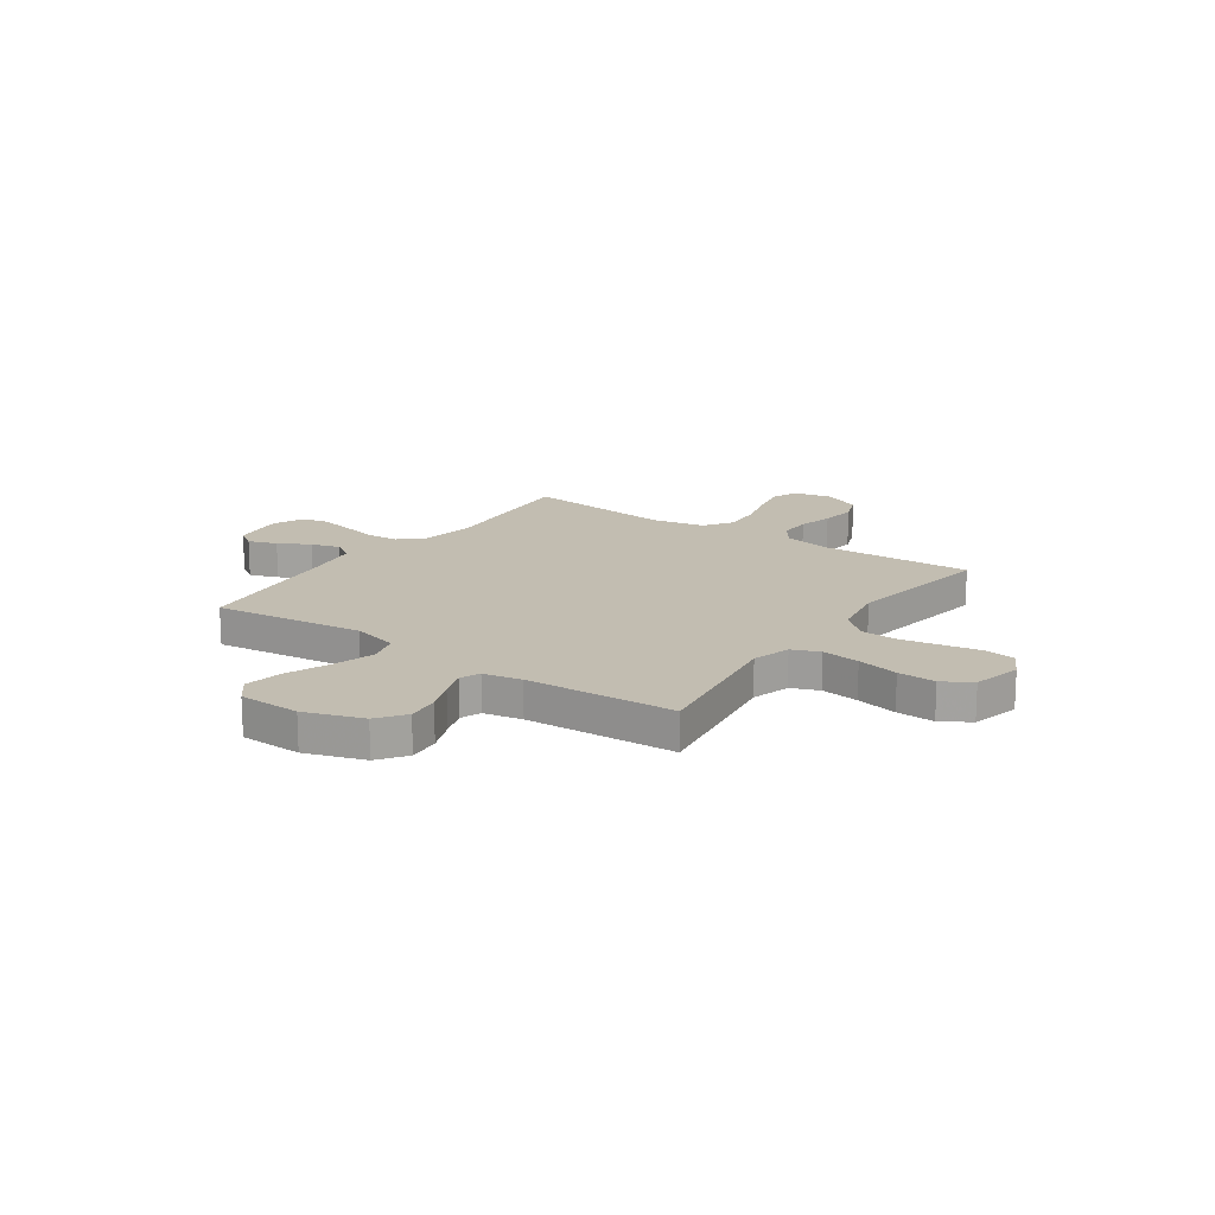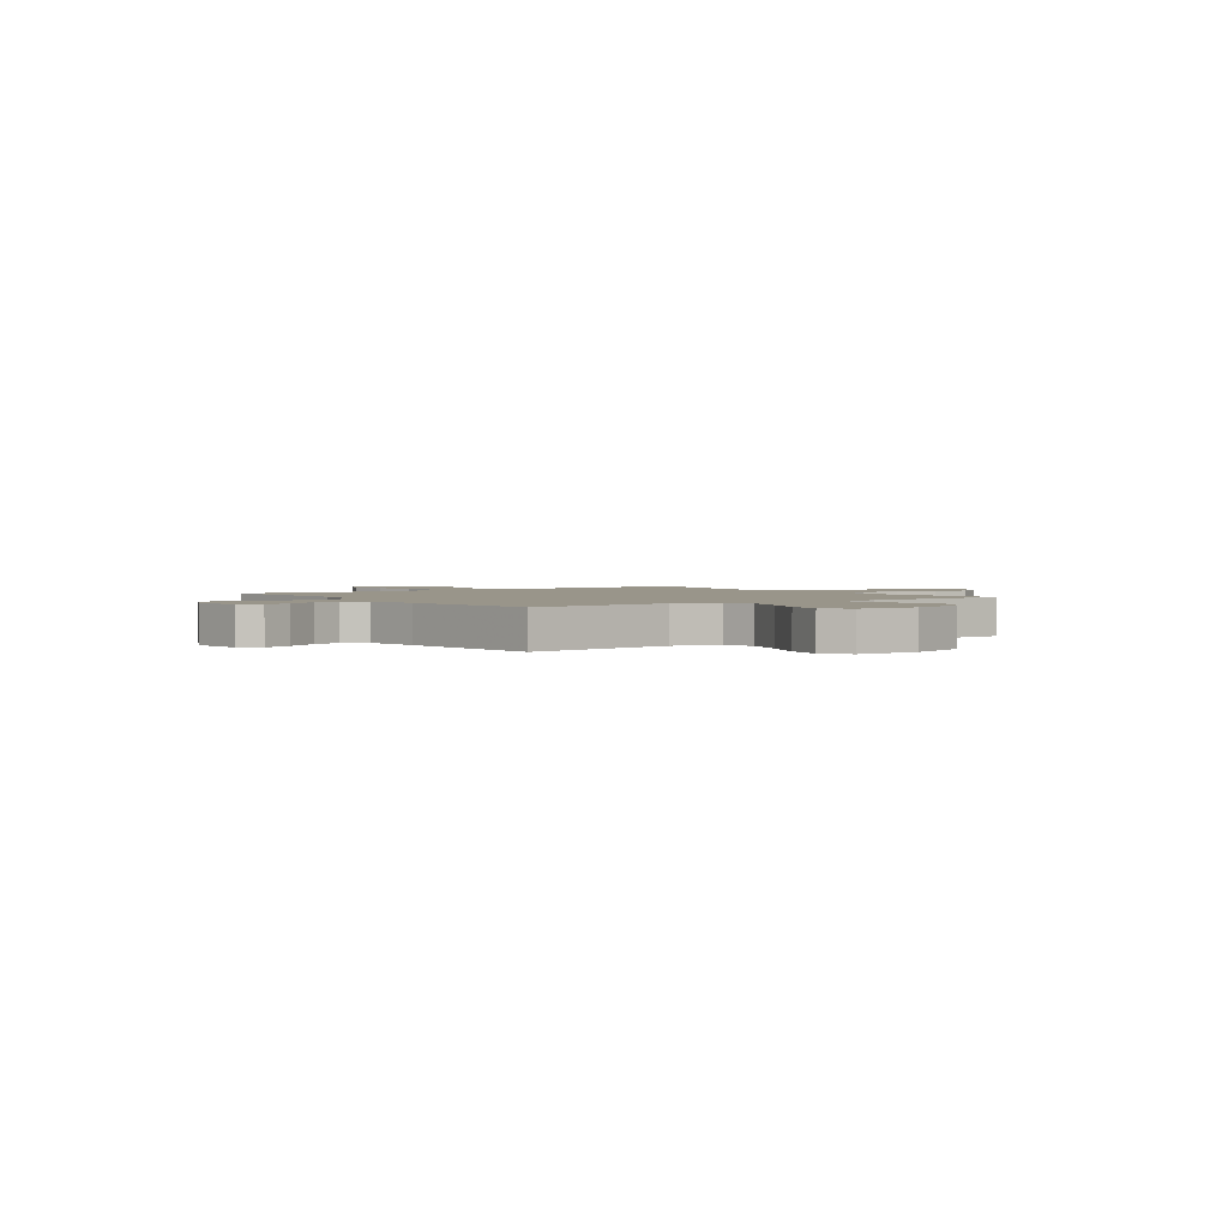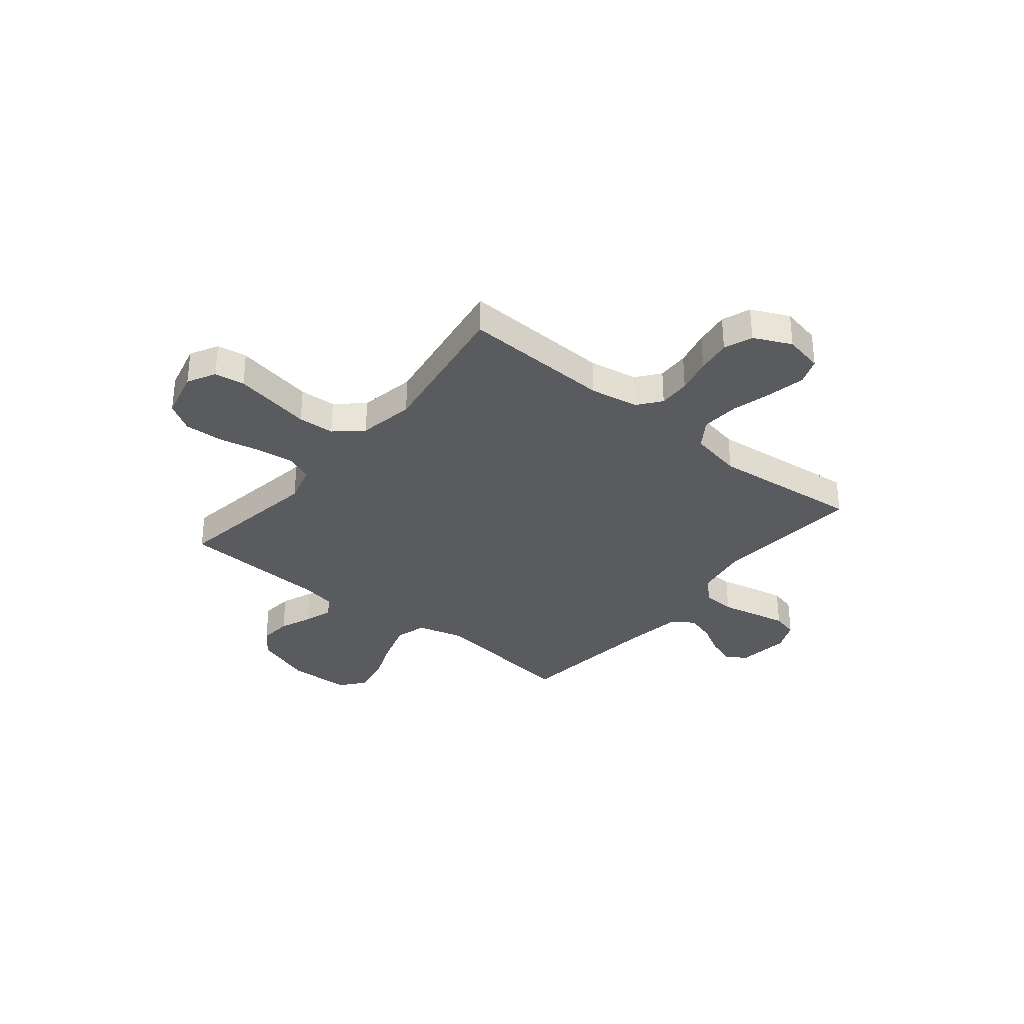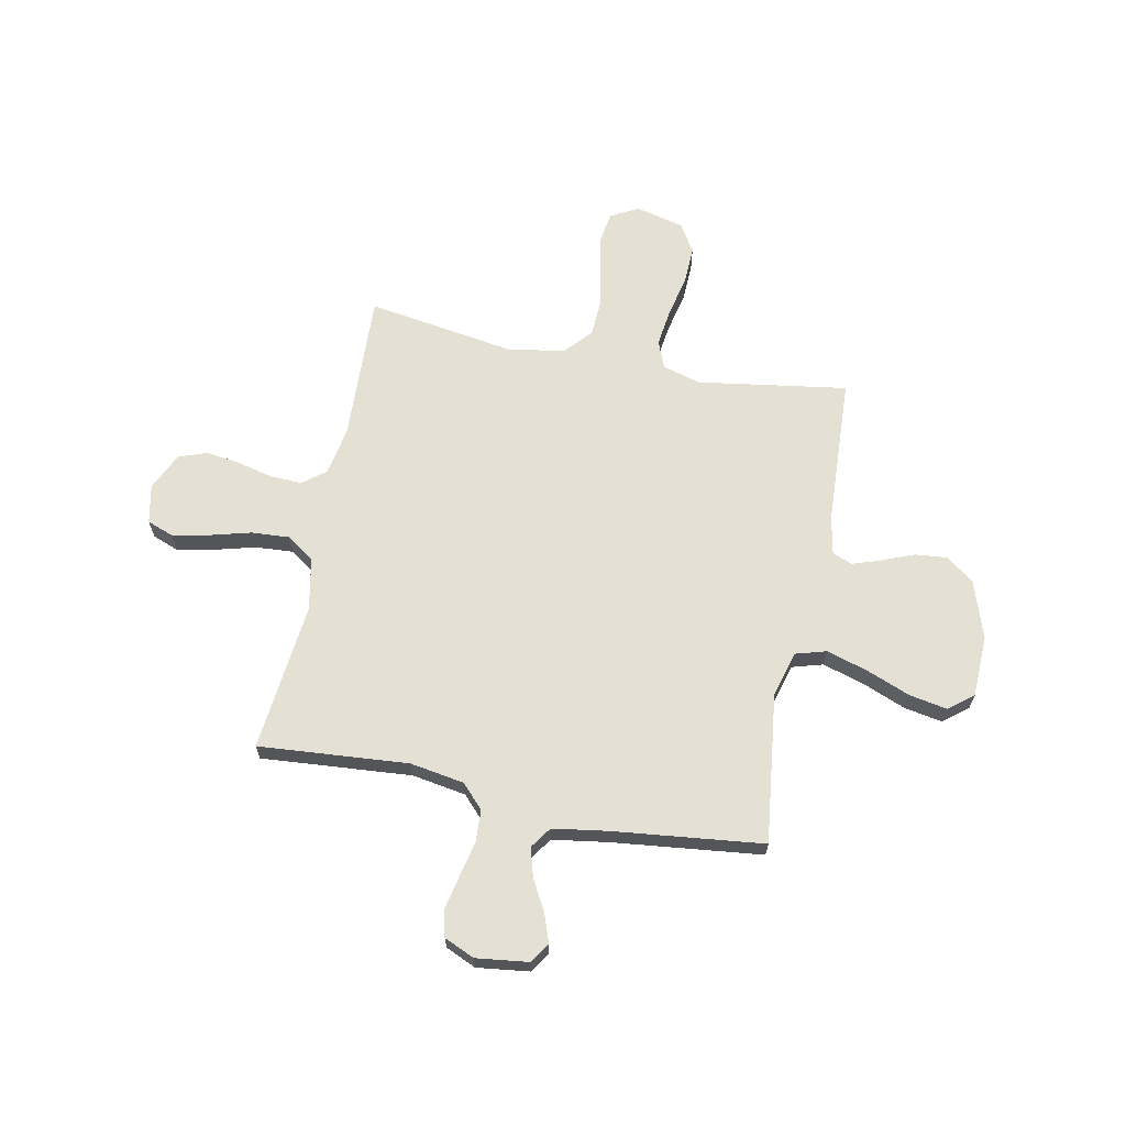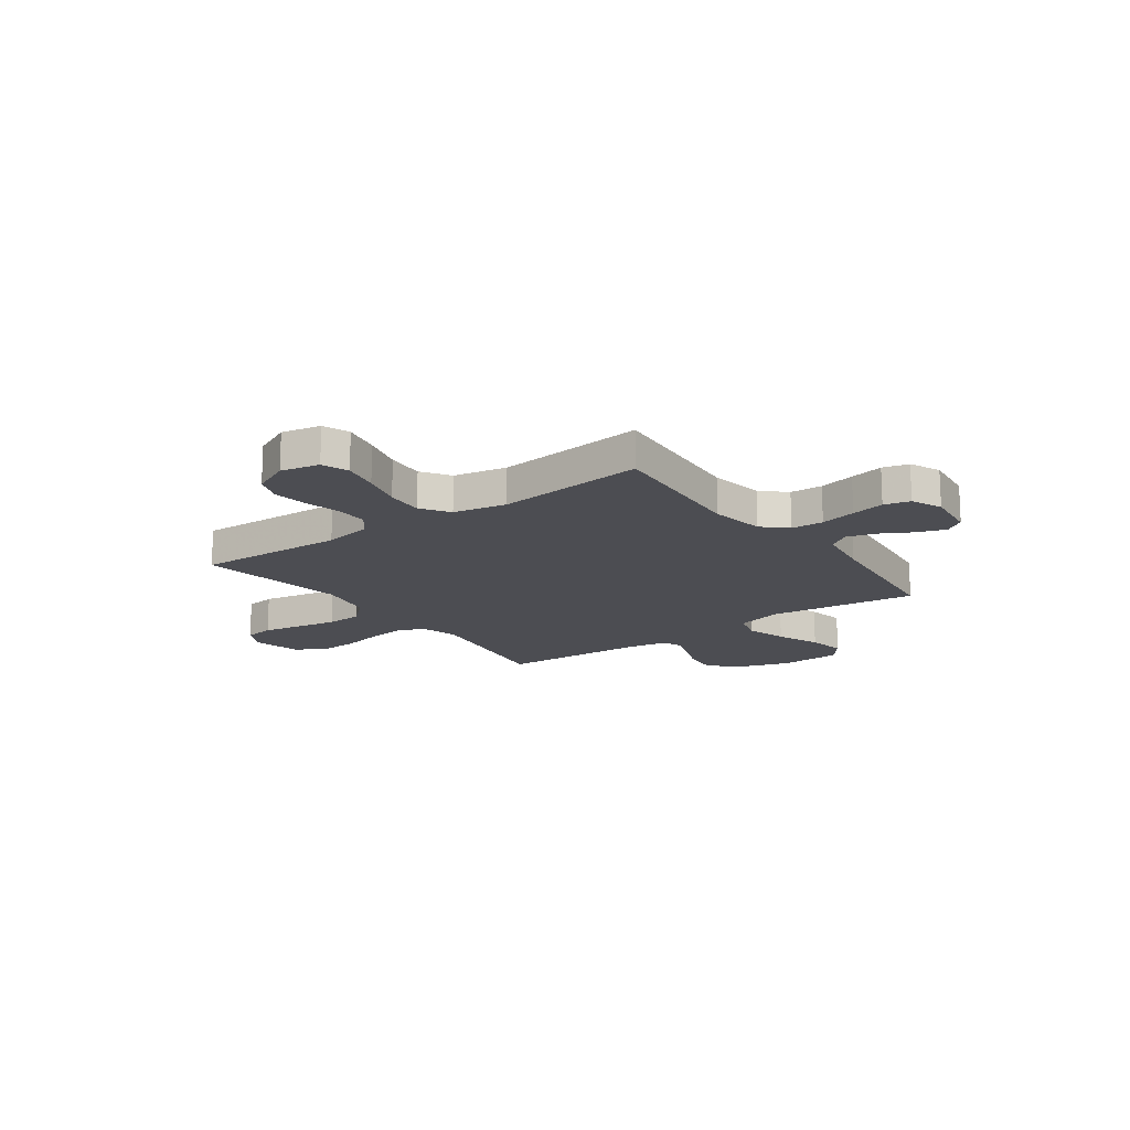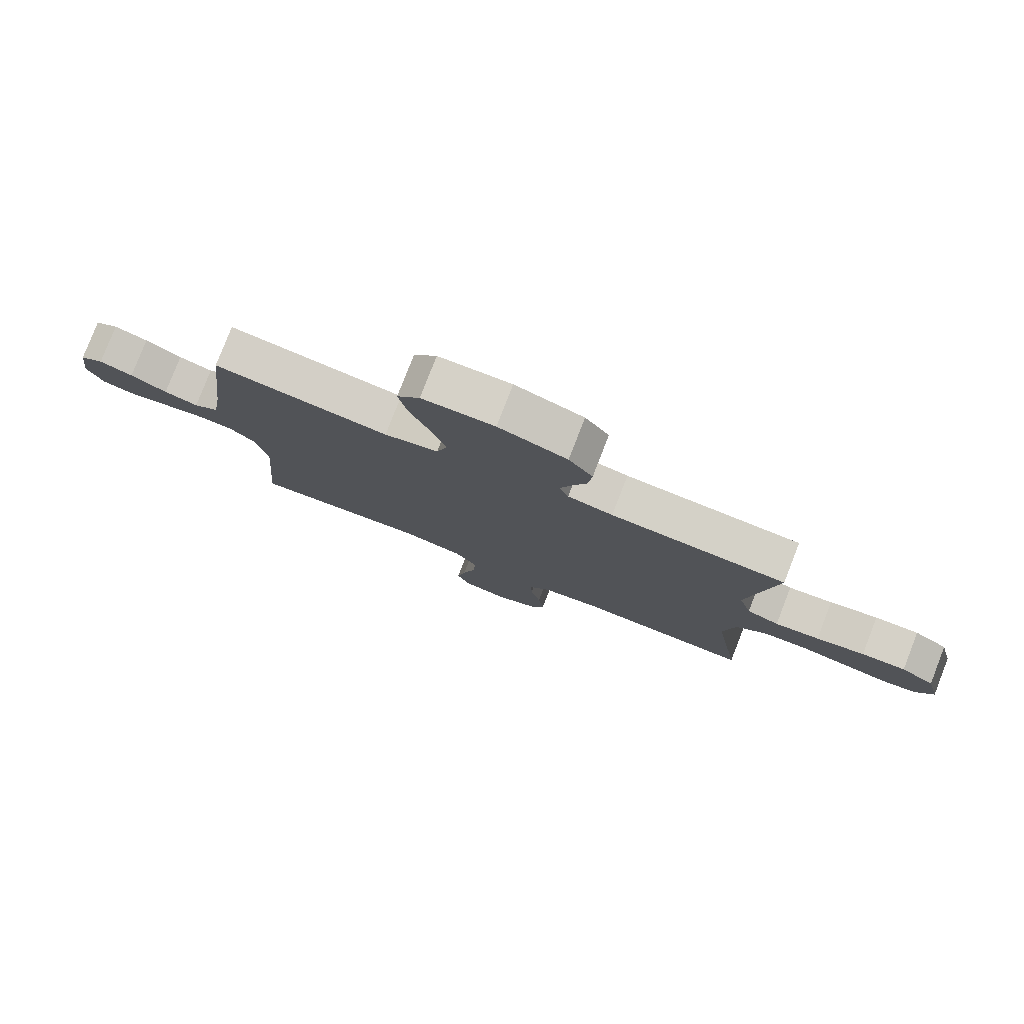
<metadata>
{"format":"obj","ext":"obj","renderer":"f3d","projection":"perspective","resolution":1024,"background":"white","views":[{"elev":16.8,"azim":34.9,"up":"+Y"},{"elev":2.0,"azim":-34.9,"up":"+Y"},{"elev":-33.1,"azim":140.8,"up":"+Y"},{"elev":65.6,"azim":-78.7,"up":"+Y"},{"elev":-16.3,"azim":-144.1,"up":"+Y"},{"elev":79.4,"azim":21.3,"up":"+Z"}]}
</metadata>
<code>
v 0.5 0.07 0.5
v 0.454 0.07 0.2
v 0.476 0.07 0.123
v 0.531 0.07 0.101
v 0.607 0.07 0.111
v 0.69 0.07 0.129
v 0.766 0.07 0.132
v 0.823 0.07 0.097
v 0.847 0.07 0
v 0.817 0.07 -0.056
v 0.757 0.07 -0.065
v 0.681 0.07 -0.051
v 0.599 0.07 -0.036
v 0.526 0.07 -0.04
v 0.473 0.07 -0.088
v 0.453 0.07 -0.2
v 0.5 0.07 -0.5
v 0.2 0.07 -0.488
v 0.103 0.07 -0.505
v 0.067 0.07 -0.551
v 0.069 0.07 -0.615
v 0.086 0.07 -0.686
v 0.096 0.07 -0.755
v 0.075 0.07 -0.812
v 0 0.07 -0.847
v -0.078 0.07 -0.831
v -0.098 0.07 -0.778
v -0.083 0.07 -0.704
v -0.061 0.07 -0.622
v -0.056 0.07 -0.546
v -0.094 0.07 -0.49
v -0.2 0.07 -0.469
v -0.5 0.07 -0.5
v -0.476 0.07 -0.2
v -0.494 0.07 -0.091
v -0.541 0.07 -0.047
v -0.606 0.07 -0.044
v -0.678 0.07 -0.06
v -0.745 0.07 -0.074
v -0.797 0.07 -0.061
v -0.824 0.07 0
v -0.811 0.07 0.104
v -0.771 0.07 0.131
v -0.714 0.07 0.111
v -0.652 0.07 0.077
v -0.594 0.07 0.06
v -0.551 0.07 0.09
v -0.534 0.07 0.2
v -0.5 0.07 0.5
v -0.2 0.07 0.463
v -0.107 0.07 0.488
v -0.089 0.07 0.55
v -0.114 0.07 0.633
v -0.149 0.07 0.721
v -0.163 0.07 0.797
v -0.124 0.07 0.846
v 0 0.07 0.85
v 0.117 0.07 0.811
v 0.158 0.07 0.755
v 0.152 0.07 0.691
v 0.126 0.07 0.626
v 0.107 0.07 0.57
v 0.123 0.07 0.53
v 0.2 0.07 0.515
v 0.5 0 0.5
v 0.454 0 0.2
v 0.476 0 0.123
v 0.531 0 0.101
v 0.607 0 0.111
v 0.69 0 0.129
v 0.766 0 0.132
v 0.823 0 0.097
v 0.847 0 0
v 0.817 0 -0.056
v 0.757 0 -0.065
v 0.681 0 -0.051
v 0.599 0 -0.036
v 0.526 0 -0.04
v 0.473 0 -0.088
v 0.453 0 -0.2
v 0.5 0 -0.5
v 0.2 0 -0.488
v 0.103 0 -0.505
v 0.067 0 -0.551
v 0.069 0 -0.615
v 0.086 0 -0.686
v 0.096 0 -0.755
v 0.075 0 -0.812
v 0 0 -0.847
v -0.078 0 -0.831
v -0.098 0 -0.778
v -0.083 0 -0.704
v -0.061 0 -0.622
v -0.056 0 -0.546
v -0.094 0 -0.49
v -0.2 0 -0.469
v -0.5 0 -0.5
v -0.476 0 -0.2
v -0.494 0 -0.091
v -0.541 0 -0.047
v -0.606 0 -0.044
v -0.678 0 -0.06
v -0.745 0 -0.074
v -0.797 0 -0.061
v -0.824 0 0
v -0.811 0 0.104
v -0.771 0 0.131
v -0.714 0 0.111
v -0.652 0 0.077
v -0.594 0 0.06
v -0.551 0 0.09
v -0.534 0 0.2
v -0.5 0 0.5
v -0.2 0 0.463
v -0.107 0 0.488
v -0.089 0 0.55
v -0.114 0 0.633
v -0.149 0 0.721
v -0.163 0 0.797
v -0.124 0 0.846
v 0 0 0.85
v 0.117 0 0.811
v 0.158 0 0.755
v 0.152 0 0.691
v 0.126 0 0.626
v 0.107 0 0.57
v 0.123 0 0.53
v 0.2 0 0.515
f 59 60 61
f 58 59 61
f 57 58 61
f 56 57 61
f 55 56 61
f 54 55 61
f 53 54 61
f 52 53 61 62
f 51 52 62 63
f 48 49 50
f 51 63 64
f 50 51 64
f 48 50 64
f 47 48 64
f 43 44 45
f 42 43 45
f 41 42 45
f 40 41 45
f 39 40 45
f 38 39 45
f 37 38 45
f 36 37 45 46
f 64 1 2
f 47 64 2
f 46 47 2
f 36 46 2
f 35 36 2
f 27 28 29
f 26 27 29
f 25 26 29
f 24 25 29
f 23 24 29
f 22 23 29
f 21 22 29
f 20 21 29 30
f 19 20 30 31
f 16 17 18
f 19 31 32
f 18 19 32
f 16 18 32
f 15 16 32
f 10 11 12
f 9 10 12
f 8 9 12
f 7 8 12
f 6 7 12
f 5 6 12
f 4 5 12 13
f 3 4 13 14
f 34 35 2 3
f 32 33 34
f 15 32 34
f 14 15 34
f 3 14 34
f 125 124 123
f 125 123 122
f 125 122 121
f 125 121 120
f 125 120 119
f 125 119 118
f 125 118 117
f 126 125 117 116
f 127 126 116 115
f 114 113 112
f 128 127 115
f 128 115 114
f 128 114 112
f 128 112 111
f 109 108 107
f 109 107 106
f 109 106 105
f 109 105 104
f 109 104 103
f 109 103 102
f 109 102 101
f 110 109 101 100
f 66 65 128
f 66 128 111
f 66 111 110
f 66 110 100
f 66 100 99
f 93 92 91
f 93 91 90
f 93 90 89
f 93 89 88
f 93 88 87
f 93 87 86
f 93 86 85
f 94 93 85 84
f 95 94 84 83
f 82 81 80
f 96 95 83
f 96 83 82
f 96 82 80
f 96 80 79
f 76 75 74
f 76 74 73
f 76 73 72
f 76 72 71
f 76 71 70
f 76 70 69
f 77 76 69 68
f 78 77 68 67
f 67 66 99 98
f 98 97 96
f 98 96 79
f 98 79 78
f 98 78 67
f 1 65 66 2
f 2 66 67 3
f 3 67 68 4
f 4 68 69 5
f 5 69 70 6
f 6 70 71 7
f 7 71 72 8
f 8 72 73 9
f 9 73 74 10
f 10 74 75 11
f 11 75 76 12
f 12 76 77 13
f 13 77 78 14
f 14 78 79 15
f 15 79 80 16
f 16 80 81 17
f 17 81 82 18
f 18 82 83 19
f 19 83 84 20
f 20 84 85 21
f 21 85 86 22
f 22 86 87 23
f 23 87 88 24
f 24 88 89 25
f 25 89 90 26
f 26 90 91 27
f 27 91 92 28
f 28 92 93 29
f 29 93 94 30
f 30 94 95 31
f 31 95 96 32
f 32 96 97 33
f 33 97 98 34
f 34 98 99 35
f 35 99 100 36
f 36 100 101 37
f 37 101 102 38
f 38 102 103 39
f 39 103 104 40
f 40 104 105 41
f 41 105 106 42
f 42 106 107 43
f 43 107 108 44
f 44 108 109 45
f 45 109 110 46
f 46 110 111 47
f 47 111 112 48
f 48 112 113 49
f 49 113 114 50
f 50 114 115 51
f 51 115 116 52
f 52 116 117 53
f 53 117 118 54
f 54 118 119 55
f 55 119 120 56
f 56 120 121 57
f 57 121 122 58
f 58 122 123 59
f 59 123 124 60
f 60 124 125 61
f 61 125 126 62
f 62 126 127 63
f 63 127 128 64
f 64 128 65 1

</code>
